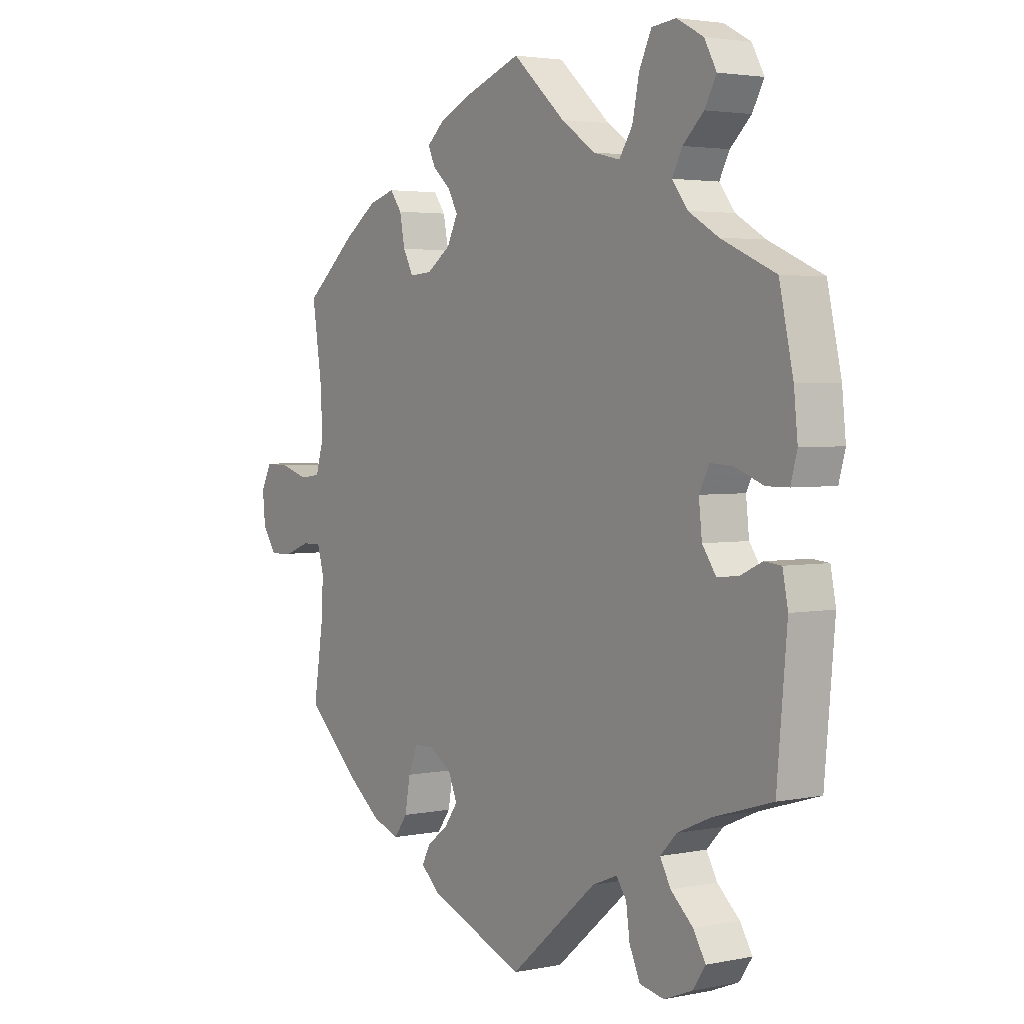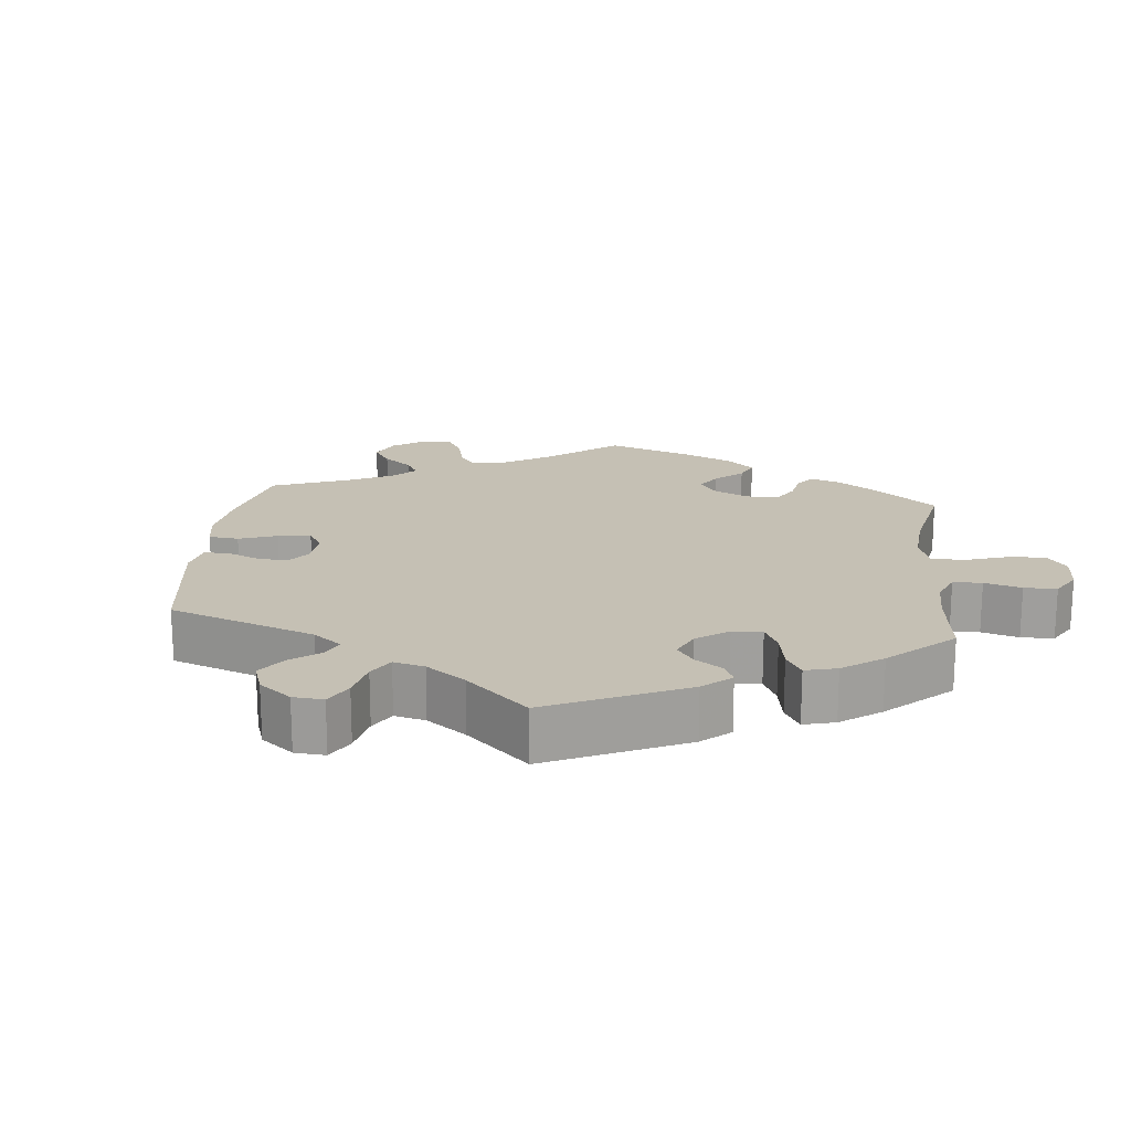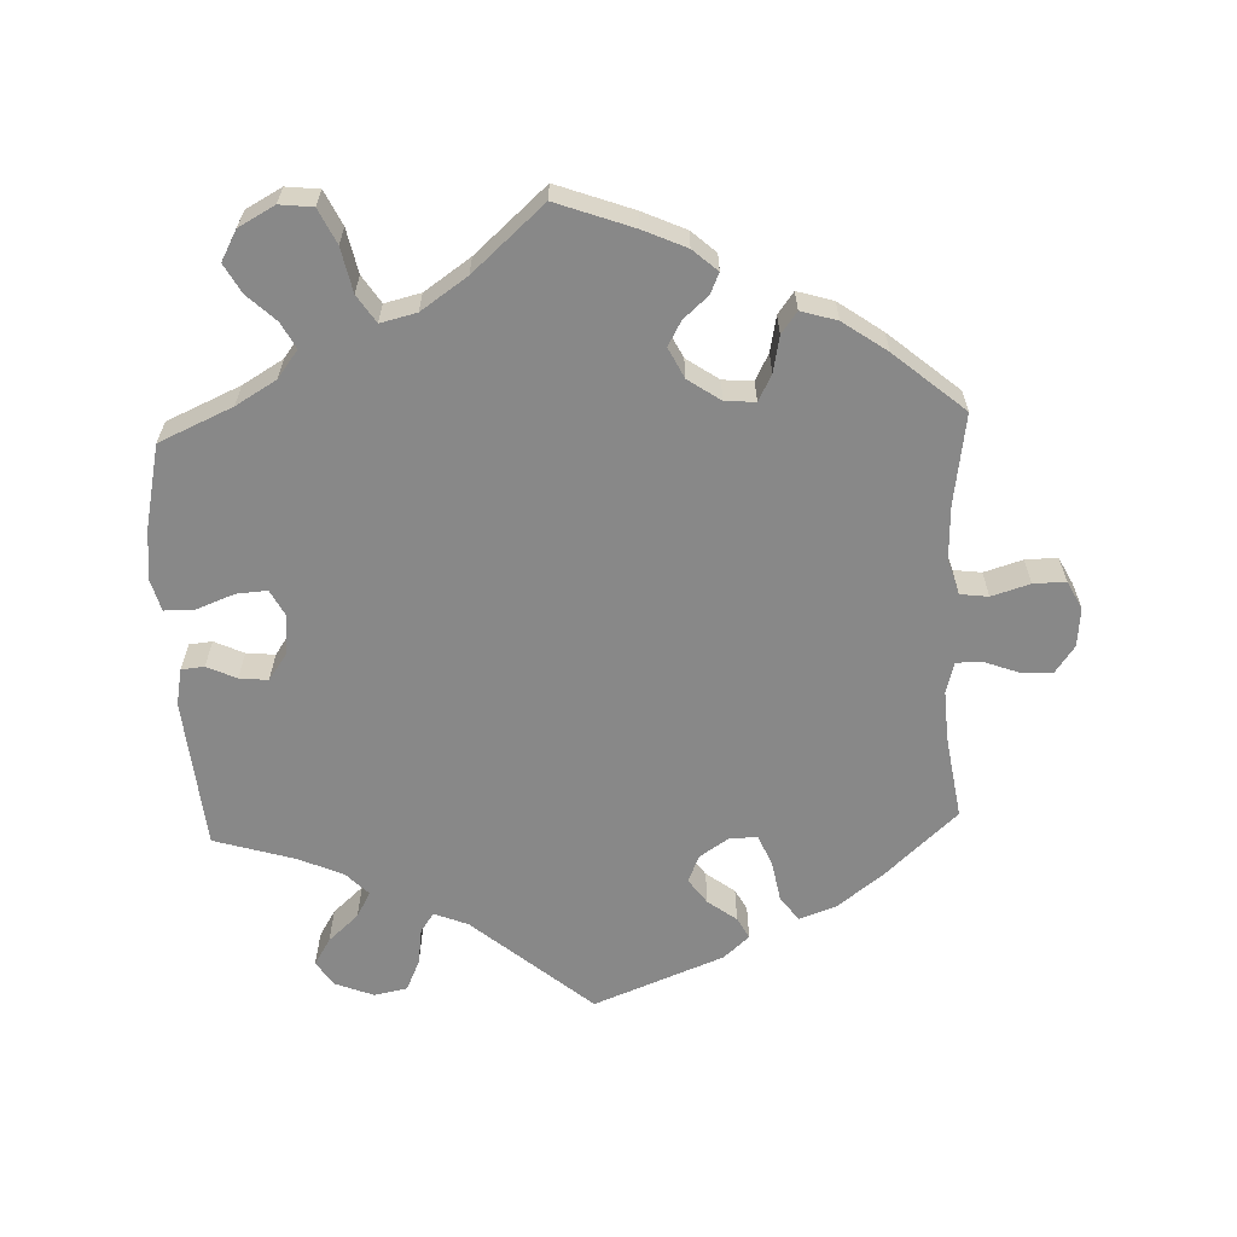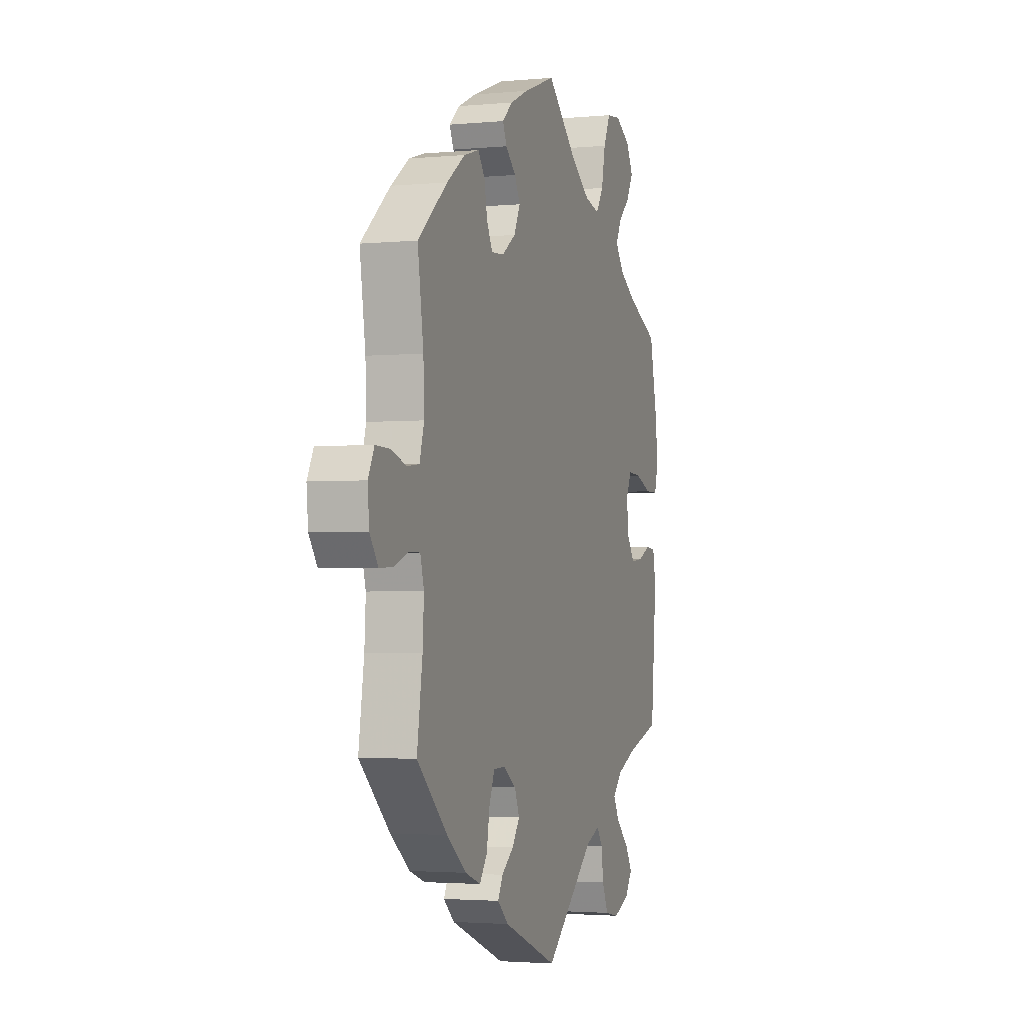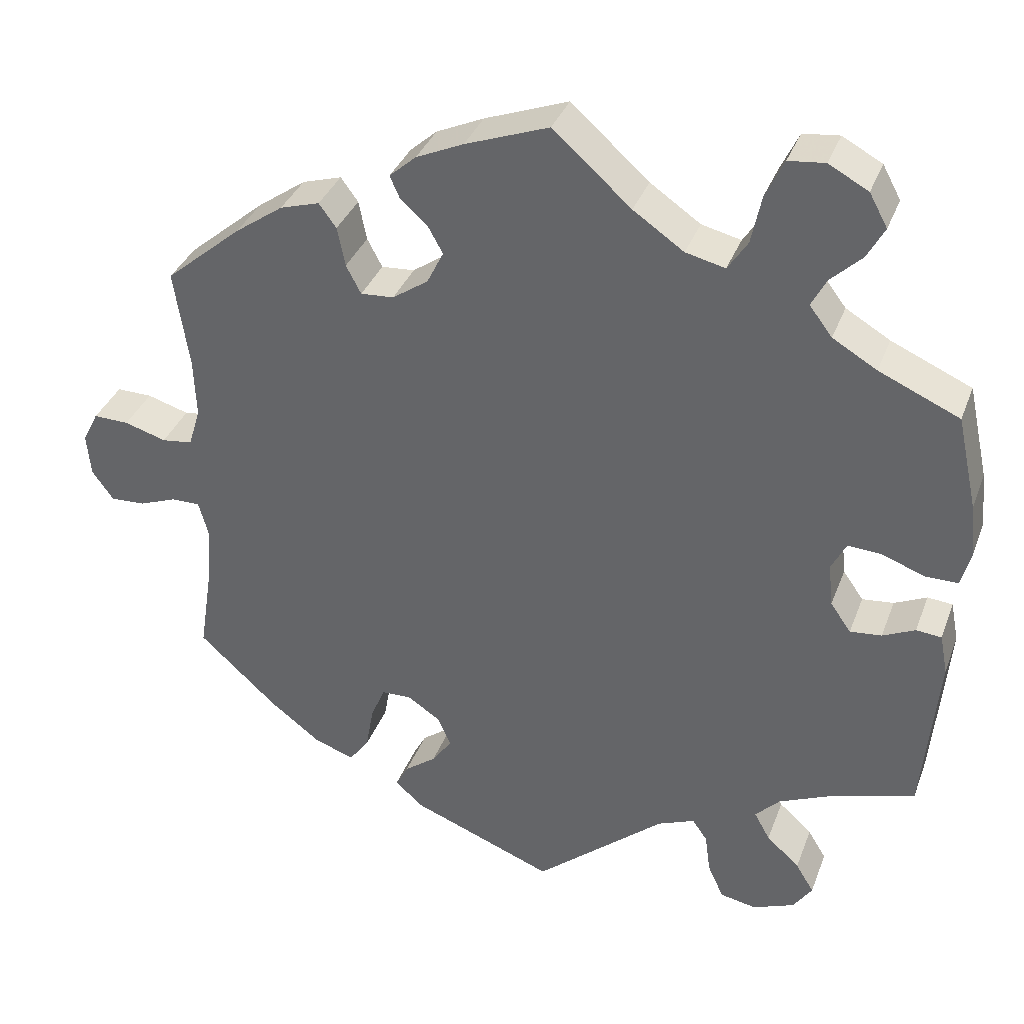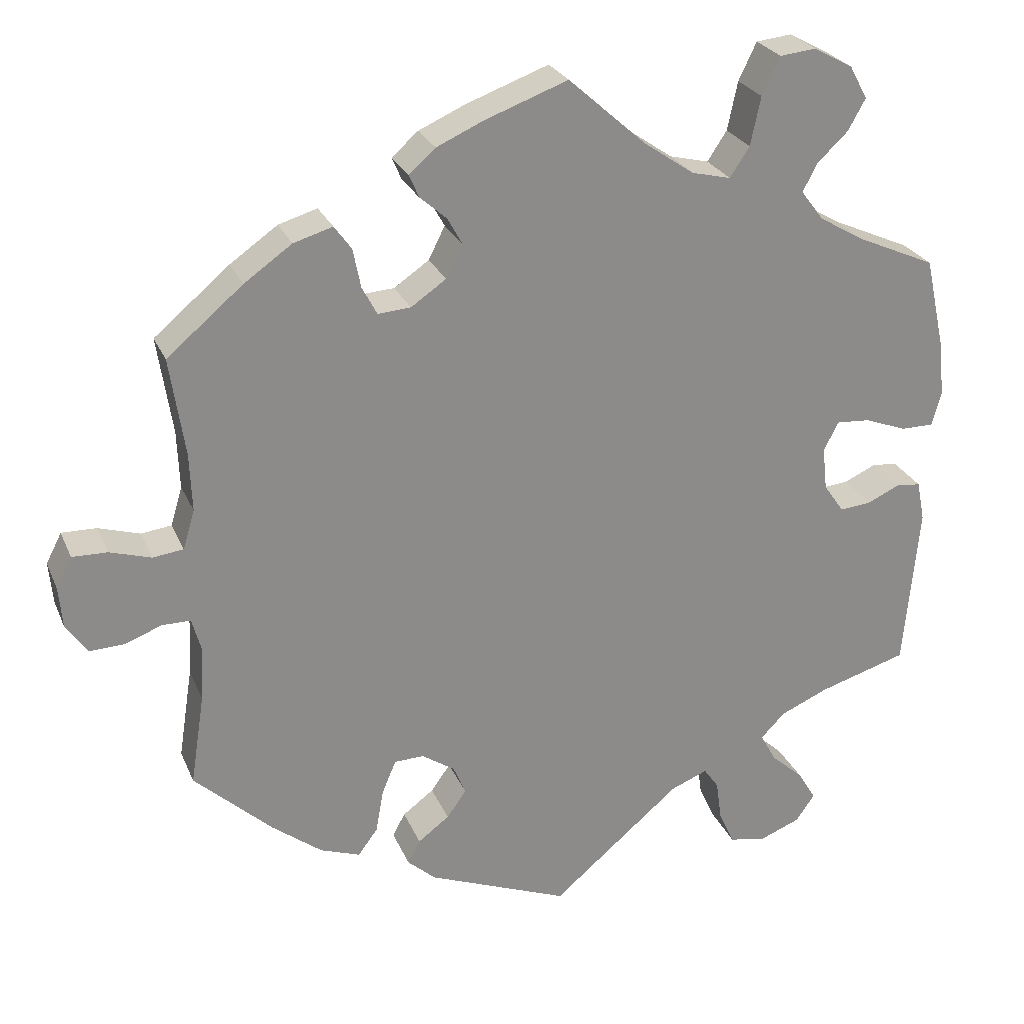
<metadata>
{"format":"obj","ext":"obj","renderer":"f3d","projection":"perspective","resolution":1024,"background":"white","views":[{"elev":3.1,"azim":-124.8,"up":"+Z"},{"elev":18.2,"azim":-113.9,"up":"+Y"},{"elev":-62.8,"azim":2.4,"up":"+Y"},{"elev":-2.6,"azim":108.3,"up":"+Z"},{"elev":35.4,"azim":-160.9,"up":"+Z"},{"elev":25.7,"azim":160.8,"up":"+Z"}]}
</metadata>
<code>
v -0.399 0.07 0.334
v -0.343 0.07 0.367
v -0.314 0.07 0.405
v -0.333 0.07 0.441
v -0.372 0.07 0.478
v -0.394 0.07 0.518
v -0.371 0.07 0.56
v -0.321 0.07 0.587
v -0.275 0.07 0.582
v -0.252 0.07 0.534
v -0.239 0.07 0.472
v -0.214 0.07 0.434
v -0.164 0.07 0.446
v -0.1 0.07 0.49
v -0.001 0.07 0.578
v 0.105 0.07 0.539
v 0.165 0.07 0.512
v 0.199 0.07 0.482
v 0.186 0.07 0.453
v 0.152 0.07 0.423
v 0.133 0.07 0.389
v 0.154 0.07 0.347
v 0.199 0.07 0.316
v 0.241 0.07 0.313
v 0.26 0.07 0.349
v 0.27 0.07 0.399
v 0.292 0.07 0.429
v 0.342 0.07 0.414
v 0.403 0.07 0.371
v 0.5 0.07 0.289
v 0.481 0.07 0.164
v 0.478 0.07 0.089
v 0.493 0.07 0.039
v 0.532 0.07 0.034
v 0.585 0.07 0.05
v 0.63 0.07 0.051
v 0.65 0.07 0.012
v 0.645 0.07 -0.042
v 0.618 0.07 -0.08
v 0.574 0.07 -0.078
v 0.526 0.07 -0.06
v 0.49 0.07 -0.06
v 0.478 0.07 -0.103
v 0.482 0.07 -0.172
v 0.5 0.07 -0.289
v 0.4 0.07 -0.381
v 0.336 0.07 -0.43
v 0.285 0.07 -0.448
v 0.26 0.07 -0.414
v 0.25 0.07 -0.358
v 0.232 0.07 -0.315
v 0.194 0.07 -0.314
v 0.152 0.07 -0.342
v 0.136 0.07 -0.38
v 0.161 0.07 -0.415
v 0.201 0.07 -0.445
v 0.217 0.07 -0.475
v 0.181 0.07 -0.507
v 0 0.07 -0.578
v -0.165 0.07 -0.438
v -0.212 0.07 -0.419
v -0.231 0.07 -0.446
v -0.238 0.07 -0.497
v -0.258 0.07 -0.541
v -0.304 0.07 -0.55
v -0.357 0.07 -0.529
v -0.381 0.07 -0.494
v -0.358 0.07 -0.456
v -0.316 0.07 -0.418
v -0.296 0.07 -0.382
v -0.327 0.07 -0.35
v -0.389 0.07 -0.323
v -0.501 0.07 -0.289
v -0.52 0.07 -0.079
v -0.51 0.07 -0.028
v -0.478 0.07 -0.025
v -0.437 0.07 -0.044
v -0.397 0.07 -0.048
v -0.371 0.07 -0.011
v -0.365 0.07 0.044
v -0.384 0.07 0.081
v -0.427 0.07 0.078
v -0.48 0.07 0.058
v -0.522 0.07 0.058
v -0.534 0.07 0.102
v -0.527 0.07 0.171
v -0.501 0.07 0.289
v -0.399 0 0.334
v -0.343 0 0.367
v -0.314 0 0.405
v -0.333 0 0.441
v -0.372 0 0.478
v -0.394 0 0.518
v -0.371 0 0.56
v -0.321 0 0.587
v -0.275 0 0.582
v -0.252 0 0.534
v -0.239 0 0.472
v -0.214 0 0.434
v -0.164 0 0.446
v -0.1 0 0.49
v -0.001 0 0.578
v 0.105 0 0.539
v 0.165 0 0.512
v 0.199 0 0.482
v 0.186 0 0.453
v 0.152 0 0.423
v 0.133 0 0.389
v 0.154 0 0.347
v 0.199 0 0.316
v 0.241 0 0.313
v 0.26 0 0.349
v 0.27 0 0.399
v 0.292 0 0.429
v 0.342 0 0.414
v 0.403 0 0.371
v 0.5 0 0.289
v 0.481 0 0.164
v 0.478 0 0.089
v 0.493 0 0.039
v 0.532 0 0.034
v 0.585 0 0.05
v 0.63 0 0.051
v 0.65 0 0.012
v 0.645 0 -0.042
v 0.618 0 -0.08
v 0.574 0 -0.078
v 0.526 0 -0.06
v 0.49 0 -0.06
v 0.478 0 -0.103
v 0.482 0 -0.172
v 0.5 0 -0.289
v 0.4 0 -0.381
v 0.336 0 -0.43
v 0.285 0 -0.448
v 0.26 0 -0.414
v 0.25 0 -0.358
v 0.232 0 -0.315
v 0.194 0 -0.314
v 0.152 0 -0.342
v 0.136 0 -0.38
v 0.161 0 -0.415
v 0.201 0 -0.445
v 0.217 0 -0.475
v 0.181 0 -0.507
v 0 0 -0.578
v -0.165 0 -0.438
v -0.212 0 -0.419
v -0.231 0 -0.446
v -0.238 0 -0.497
v -0.258 0 -0.541
v -0.304 0 -0.55
v -0.357 0 -0.529
v -0.381 0 -0.494
v -0.358 0 -0.456
v -0.316 0 -0.418
v -0.296 0 -0.382
v -0.327 0 -0.35
v -0.389 0 -0.323
v -0.501 0 -0.289
v -0.52 0 -0.079
v -0.51 0 -0.028
v -0.478 0 -0.025
v -0.437 0 -0.044
v -0.397 0 -0.048
v -0.371 0 -0.011
v -0.365 0 0.044
v -0.384 0 0.081
v -0.427 0 0.078
v -0.48 0 0.058
v -0.522 0 0.058
v -0.534 0 0.102
v -0.527 0 0.171
v -0.501 0 0.289
f 86 87 1
f 85 86 1 2
f 82 83 84 85
f 81 82 85 2
f 80 81 2 3
f 79 80 3
f 74 75 76 77
f 72 73 74 77
f 71 72 77 78
f 70 71 78 79
f 66 67 68 69
f 66 69 70
f 65 66 70
f 62 63 64 65
f 62 65 70
f 61 62 70 79
f 57 58 59 60
f 55 56 57 60
f 54 55 60 61
f 53 54 61 79
f 47 48 49 50
f 47 50 51
f 44 45 46 47
f 43 44 47 51
f 42 43 51 52
f 38 39 40 41
f 38 41 42
f 37 38 42
f 34 35 36 37
f 33 34 37 42
f 32 33 42 52
f 28 29 30 31
f 25 26 27 28
f 24 25 28 31
f 23 24 31 32
f 17 18 19 20
f 17 20 21
f 14 15 16 17
f 13 14 17 21
f 12 13 21 22
f 8 9 10 11
f 8 11 12
f 7 8 12
f 4 5 6 7
f 3 4 7 12
f 32 52 53 79
f 22 23 32 79
f 3 12 22 79
f 88 174 173
f 89 88 173 172
f 172 171 170 169
f 89 172 169 168
f 90 89 168 167
f 90 167 166
f 164 163 162 161
f 164 161 160 159
f 165 164 159 158
f 166 165 158 157
f 156 155 154 153
f 157 156 153
f 157 153 152
f 152 151 150 149
f 157 152 149
f 166 157 149 148
f 147 146 145 144
f 147 144 143 142
f 148 147 142 141
f 166 148 141 140
f 137 136 135 134
f 138 137 134
f 134 133 132 131
f 138 134 131 130
f 139 138 130 129
f 128 127 126 125
f 129 128 125
f 129 125 124
f 124 123 122 121
f 129 124 121 120
f 139 129 120 119
f 118 117 116 115
f 115 114 113 112
f 118 115 112 111
f 119 118 111 110
f 107 106 105 104
f 108 107 104
f 104 103 102 101
f 108 104 101 100
f 109 108 100 99
f 98 97 96 95
f 99 98 95
f 99 95 94
f 94 93 92 91
f 99 94 91 90
f 166 140 139 119
f 166 119 110 109
f 166 109 99 90
f 1 88 89 2
f 2 89 90 3
f 3 90 91 4
f 4 91 92 5
f 5 92 93 6
f 6 93 94 7
f 7 94 95 8
f 8 95 96 9
f 9 96 97 10
f 10 97 98 11
f 11 98 99 12
f 12 99 100 13
f 13 100 101 14
f 14 101 102 15
f 15 102 103 16
f 16 103 104 17
f 17 104 105 18
f 18 105 106 19
f 19 106 107 20
f 20 107 108 21
f 21 108 109 22
f 22 109 110 23
f 23 110 111 24
f 24 111 112 25
f 25 112 113 26
f 26 113 114 27
f 27 114 115 28
f 28 115 116 29
f 29 116 117 30
f 30 117 118 31
f 31 118 119 32
f 32 119 120 33
f 33 120 121 34
f 34 121 122 35
f 35 122 123 36
f 36 123 124 37
f 37 124 125 38
f 38 125 126 39
f 39 126 127 40
f 40 127 128 41
f 41 128 129 42
f 42 129 130 43
f 43 130 131 44
f 44 131 132 45
f 45 132 133 46
f 46 133 134 47
f 47 134 135 48
f 48 135 136 49
f 49 136 137 50
f 50 137 138 51
f 51 138 139 52
f 52 139 140 53
f 53 140 141 54
f 54 141 142 55
f 55 142 143 56
f 56 143 144 57
f 57 144 145 58
f 58 145 146 59
f 59 146 147 60
f 60 147 148 61
f 61 148 149 62
f 62 149 150 63
f 63 150 151 64
f 64 151 152 65
f 65 152 153 66
f 66 153 154 67
f 67 154 155 68
f 68 155 156 69
f 69 156 157 70
f 70 157 158 71
f 71 158 159 72
f 72 159 160 73
f 73 160 161 74
f 74 161 162 75
f 75 162 163 76
f 76 163 164 77
f 77 164 165 78
f 78 165 166 79
f 79 166 167 80
f 80 167 168 81
f 81 168 169 82
f 82 169 170 83
f 83 170 171 84
f 84 171 172 85
f 85 172 173 86
f 86 173 174 87
f 87 174 88 1

</code>
